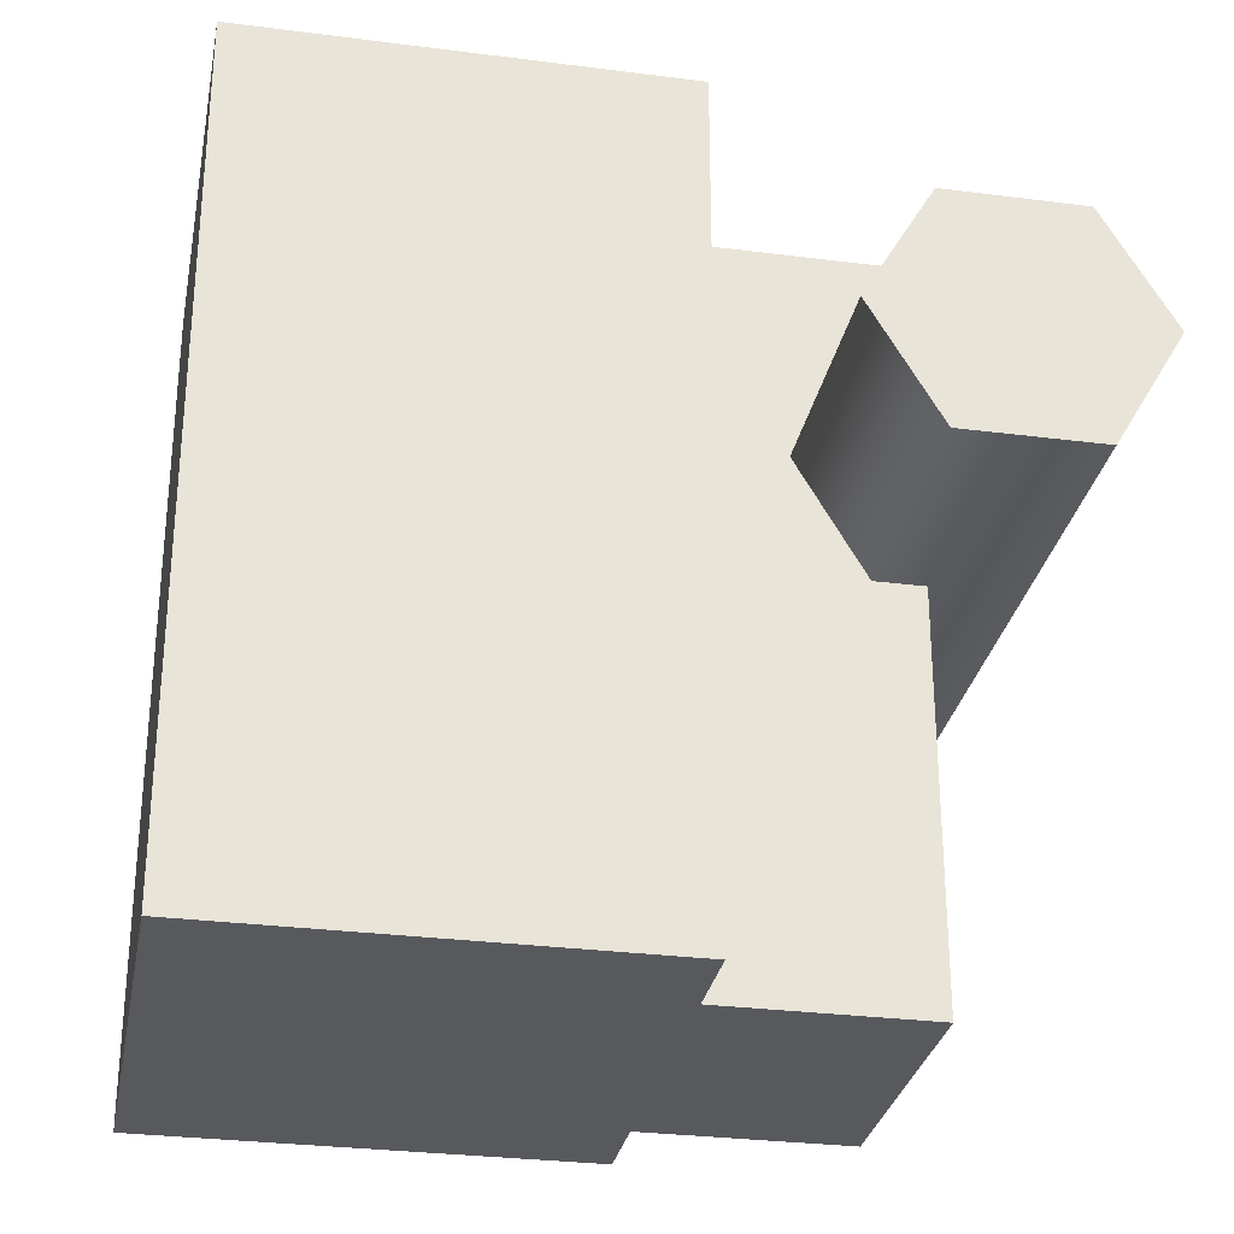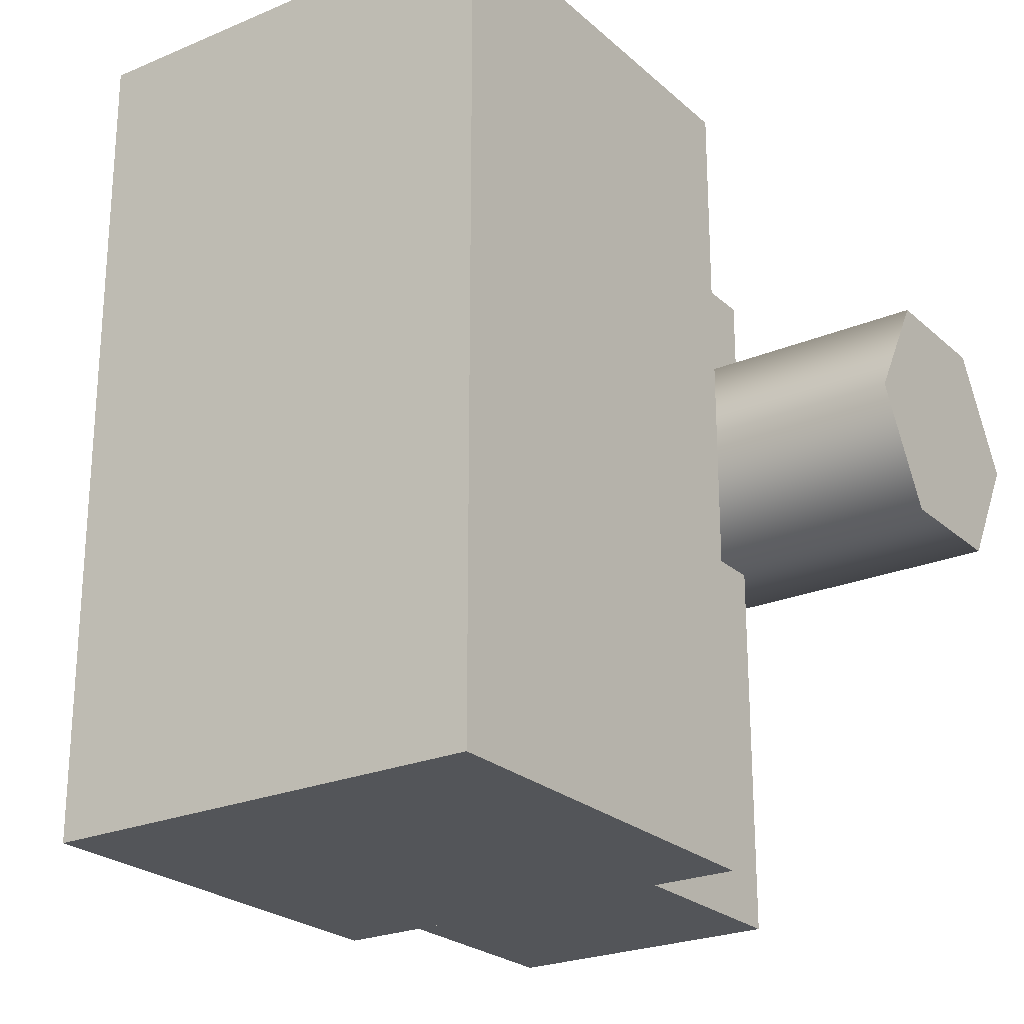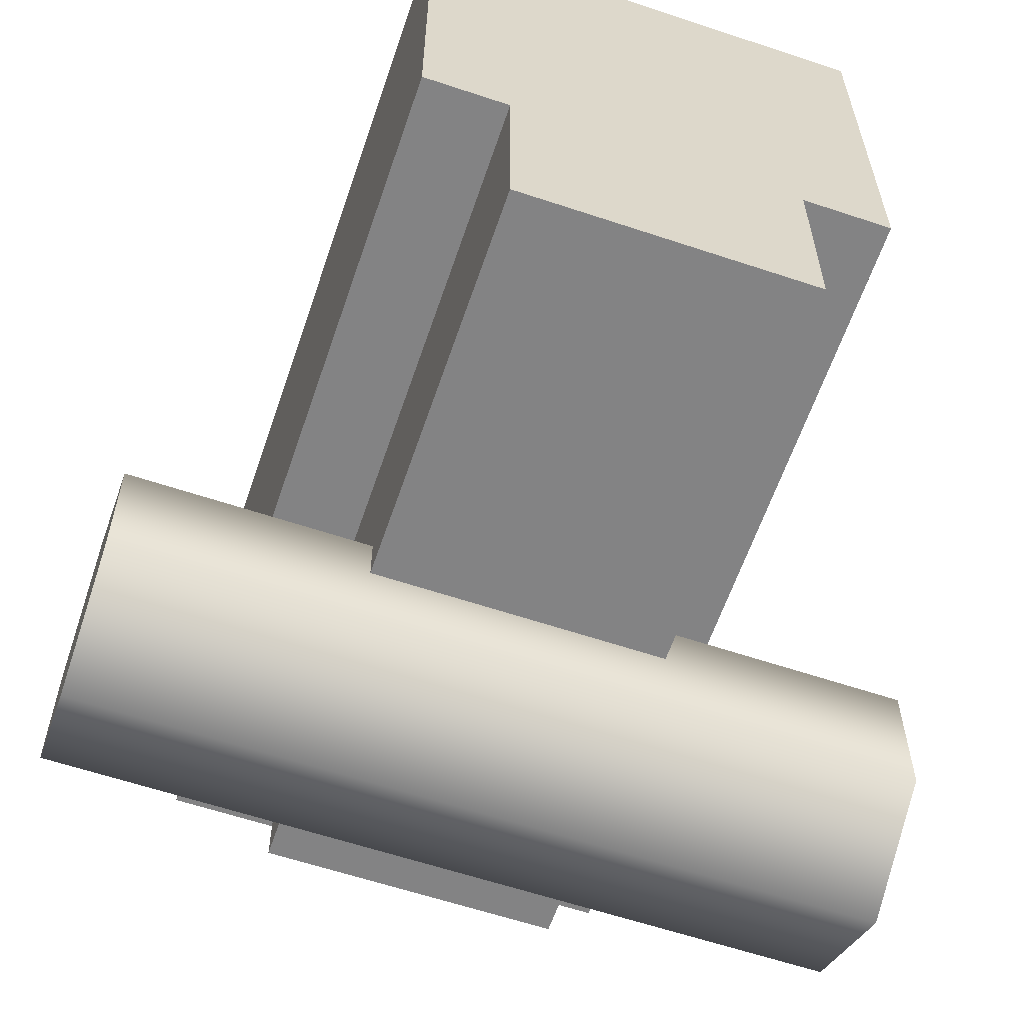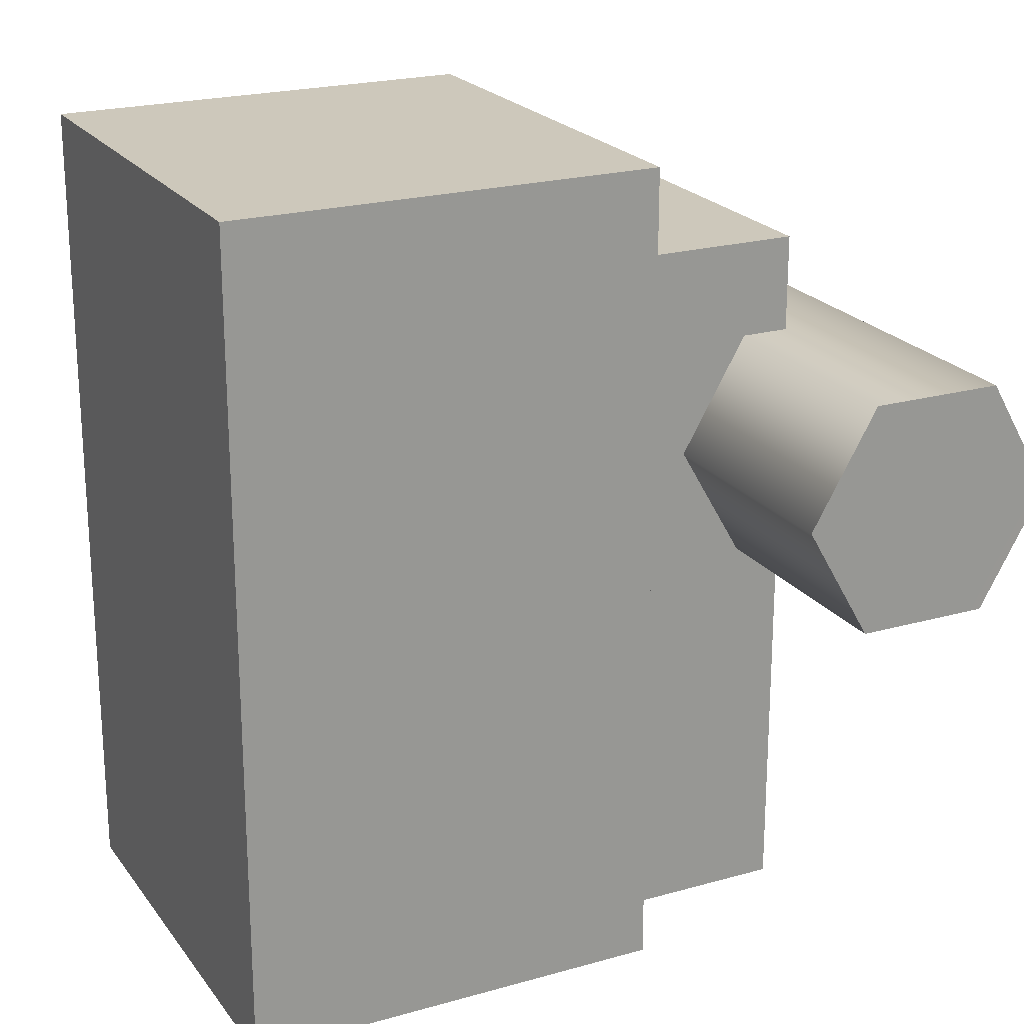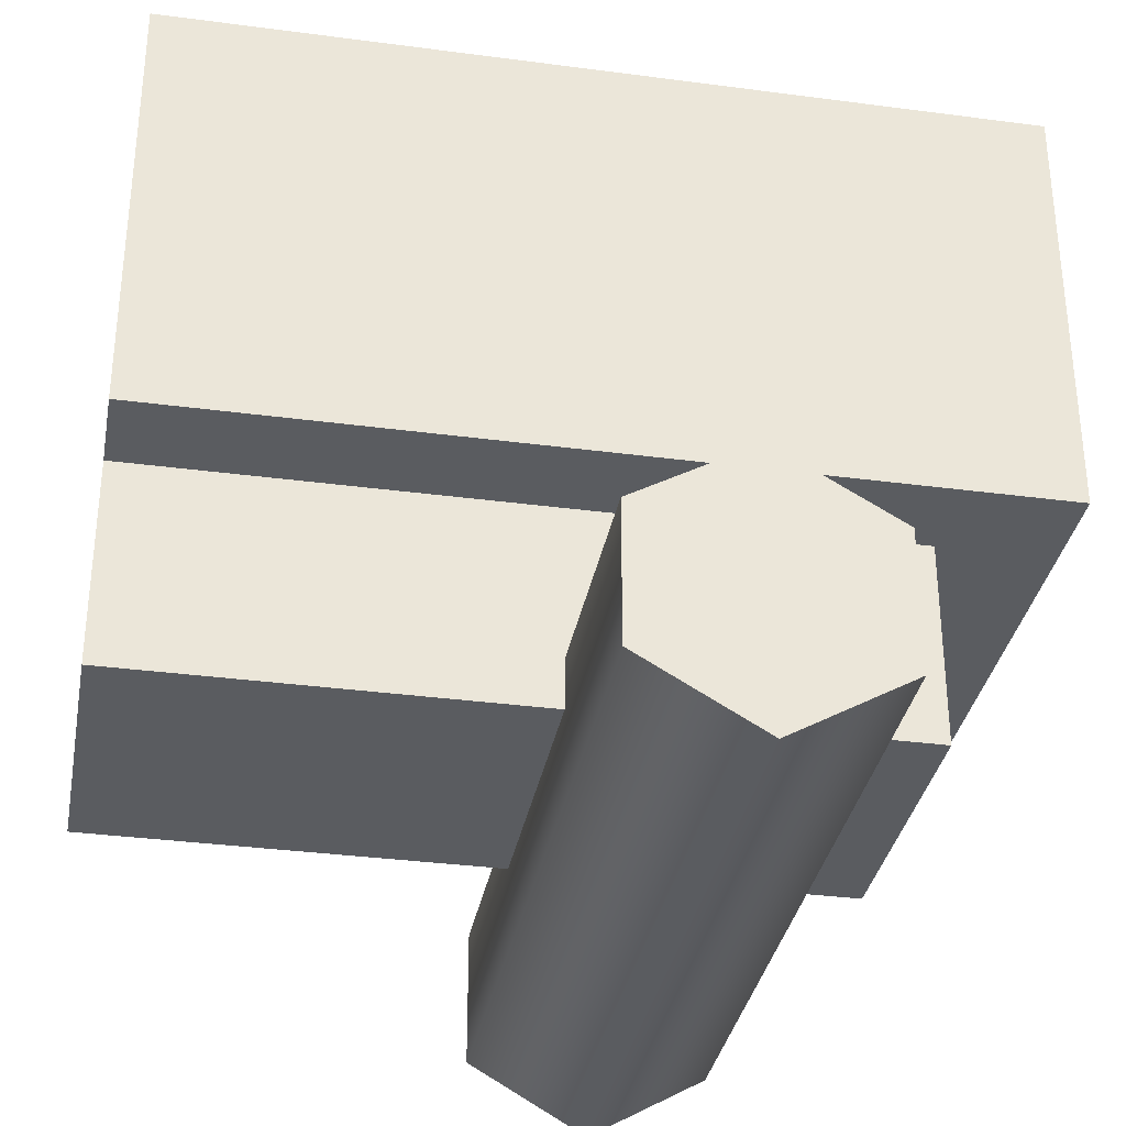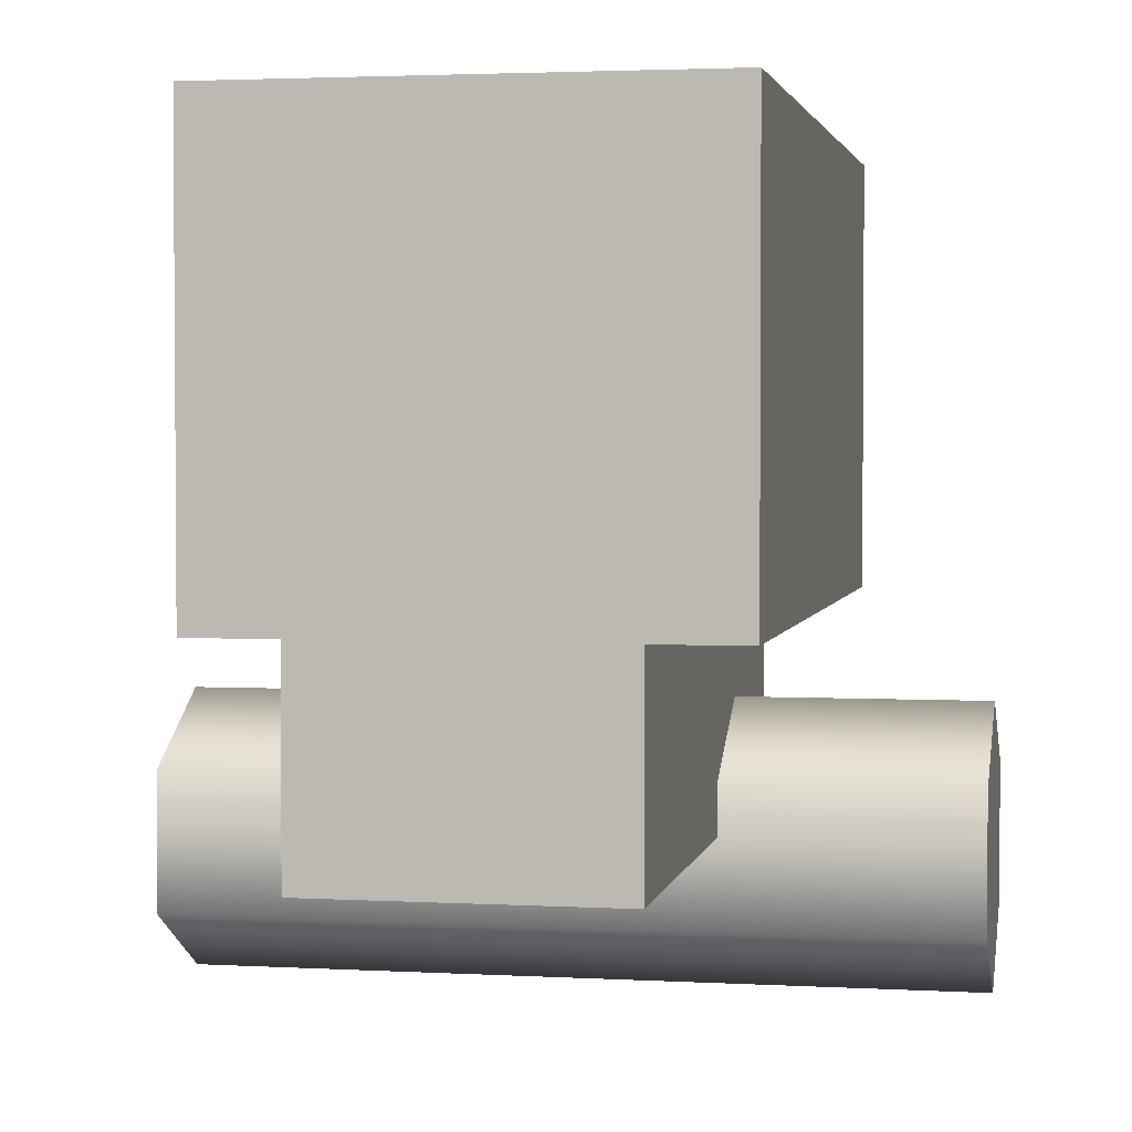
<metadata>
{"format":"obj","ext":"obj","renderer":"f3d","projection":"perspective","resolution":1024,"background":"white","views":[{"elev":-29.7,"azim":-100.7,"up":"+Z"},{"elev":-24.1,"azim":-145.0,"up":"+Z"},{"elev":-61.1,"azim":161.2,"up":"+Y"},{"elev":21.8,"azim":-116.4,"up":"+Z"},{"elev":-33.6,"azim":-100.3,"up":"+Y"},{"elev":2.7,"azim":-169.0,"up":"+Y"}]}
</metadata>
<code>
g scp_we2_sniper_rifle_02_bipod
v 0.02246 -0.008903 -0.02215
v -0.0232 -0.008903 0.06136
v 0.02246 -0.008903 0.06136
v -0.0232 -0.008903 -0.02215
v 0.02246 0.03415 -0.02215
v -0.0232 0.03415 0.06136
v -0.0232 0.03415 -0.02215
v 0.02246 0.03415 0.06136
v 0.02246 -0.008903 -0.02215
v -0.0232 0.03415 -0.02215
v -0.0232 -0.008903 -0.02215
v 0.02246 0.03415 -0.02215
v -0.0232 -0.008903 -0.02215
v -0.0232 0.03415 0.06136
v -0.0232 -0.008903 0.06136
v -0.0232 0.03415 -0.02215
v -0.0232 -0.008903 0.06136
v 0.02246 0.03415 0.06136
v 0.02246 -0.008903 0.06136
v -0.0232 0.03415 0.06136
v 0.02246 -0.008903 0.06136
v 0.02246 0.03415 -0.02215
v 0.02246 -0.008903 -0.02215
v 0.02246 0.03415 0.06136
v 0.01407 -0.02901 -0.02215
v -0.01446 -0.02901 0.05011
v 0.01407 -0.02901 0.05011
v -0.01446 -0.02901 -0.02215
v 0.01407 -0.007724 -0.02215
v -0.01446 -0.007723 0.05011
v -0.01446 -0.007723 -0.02215
v 0.01407 -0.007724 0.05011
v 0.01407 -0.02901 -0.02215
v -0.01446 -0.007723 -0.02215
v -0.01446 -0.02901 -0.02215
v 0.01407 -0.007724 -0.02215
v -0.01446 -0.02901 -0.02215
v -0.01446 -0.007723 0.05011
v -0.01446 -0.02901 0.05011
v -0.01446 -0.007723 -0.02215
v -0.01446 -0.02901 0.05011
v 0.01407 -0.007724 0.05011
v 0.01407 -0.02901 0.05011
v -0.01446 -0.007723 0.05011
v 0.01407 -0.02901 0.05011
v 0.01407 -0.007724 -0.02215
v 0.01407 -0.02901 -0.02215
v 0.01407 -0.007724 0.05011
v 0.03767 -0.02412 0.0404
v -0.0383 -0.01742 0.02879
v 0.03767 -0.01742 0.02879
v -0.0383 -0.02412 0.0404
v 0.03767 -0.03752 0.0404
v -0.03831 -0.03752 0.0404
v 0.03767 -0.04422 0.02879
v -0.03831 -0.04422 0.02879
v 0.03767 -0.03752 0.01718
v -0.03831 -0.03752 0.01718
v -0.0383 -0.02412 0.01718
v 0.03767 -0.01742 0.02879
v -0.0383 -0.01742 0.02879
v 0.03767 -0.02412 0.01718
v -0.03831 -0.03752 0.01718
v 0.03767 -0.03752 0.01718
v 0.03767 -0.02412 0.01718
v 0.03767 -0.02412 0.0404
v 0.03767 -0.01742 0.02879
v 0.03767 -0.04422 0.02879
v 0.03767 -0.03752 0.01718
v 0.03767 -0.03752 0.0404
v -0.0383 -0.02412 0.0404
v -0.0383 -0.02412 0.01718
v -0.0383 -0.01742 0.02879
v -0.03831 -0.04422 0.02879
v -0.03831 -0.03752 0.0404
v -0.03831 -0.03752 0.01718
g scp_we2_sniper_rifle_02_bipod_0
f 3 2 1
f 4 1 2
f 7 6 5
f 8 5 6
f 11 10 9
f 12 9 10
f 15 14 13
f 16 13 14
f 19 18 17
f 20 17 18
f 23 22 21
f 24 21 22
f 27 26 25
f 28 25 26
f 31 30 29
f 32 29 30
f 35 34 33
f 36 33 34
f 39 38 37
f 40 37 38
f 43 42 41
f 44 41 42
f 47 46 45
f 48 45 46
f 51 50 49
f 52 49 50
f 49 52 53
f 54 53 52
f 53 54 55
f 56 55 54
f 55 56 57
f 58 57 56
f 61 60 59
f 62 59 60
f 59 62 63
f 64 63 62
f 67 66 65
f 66 68 65
f 65 68 69
f 70 68 66
f 73 72 71
f 72 74 71
f 71 74 75
f 76 74 72

</code>
